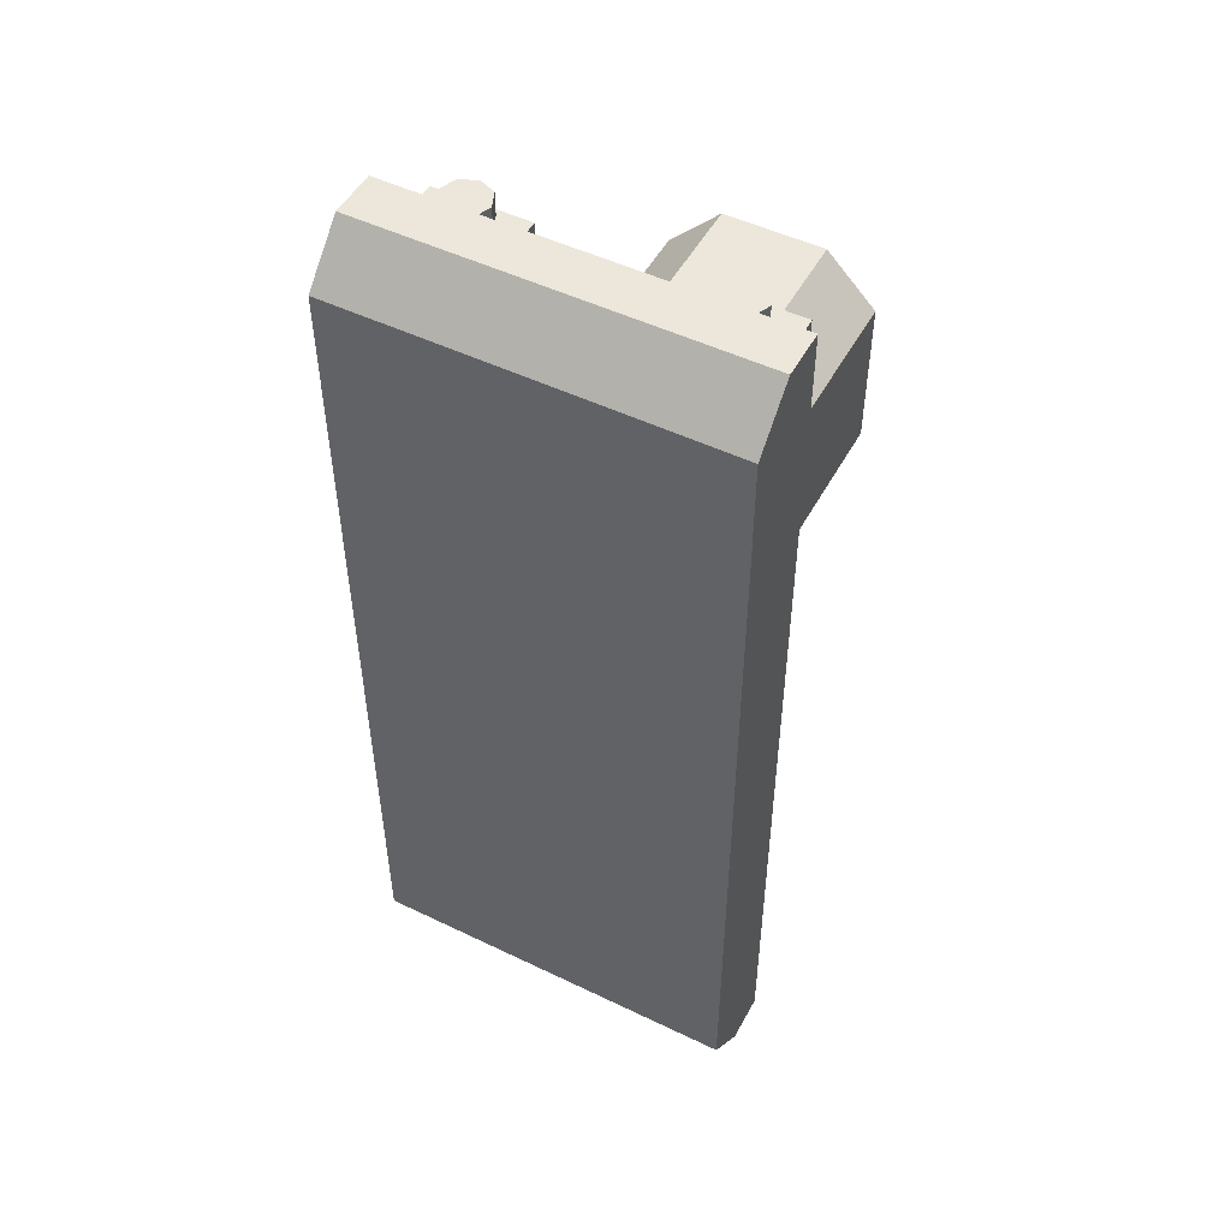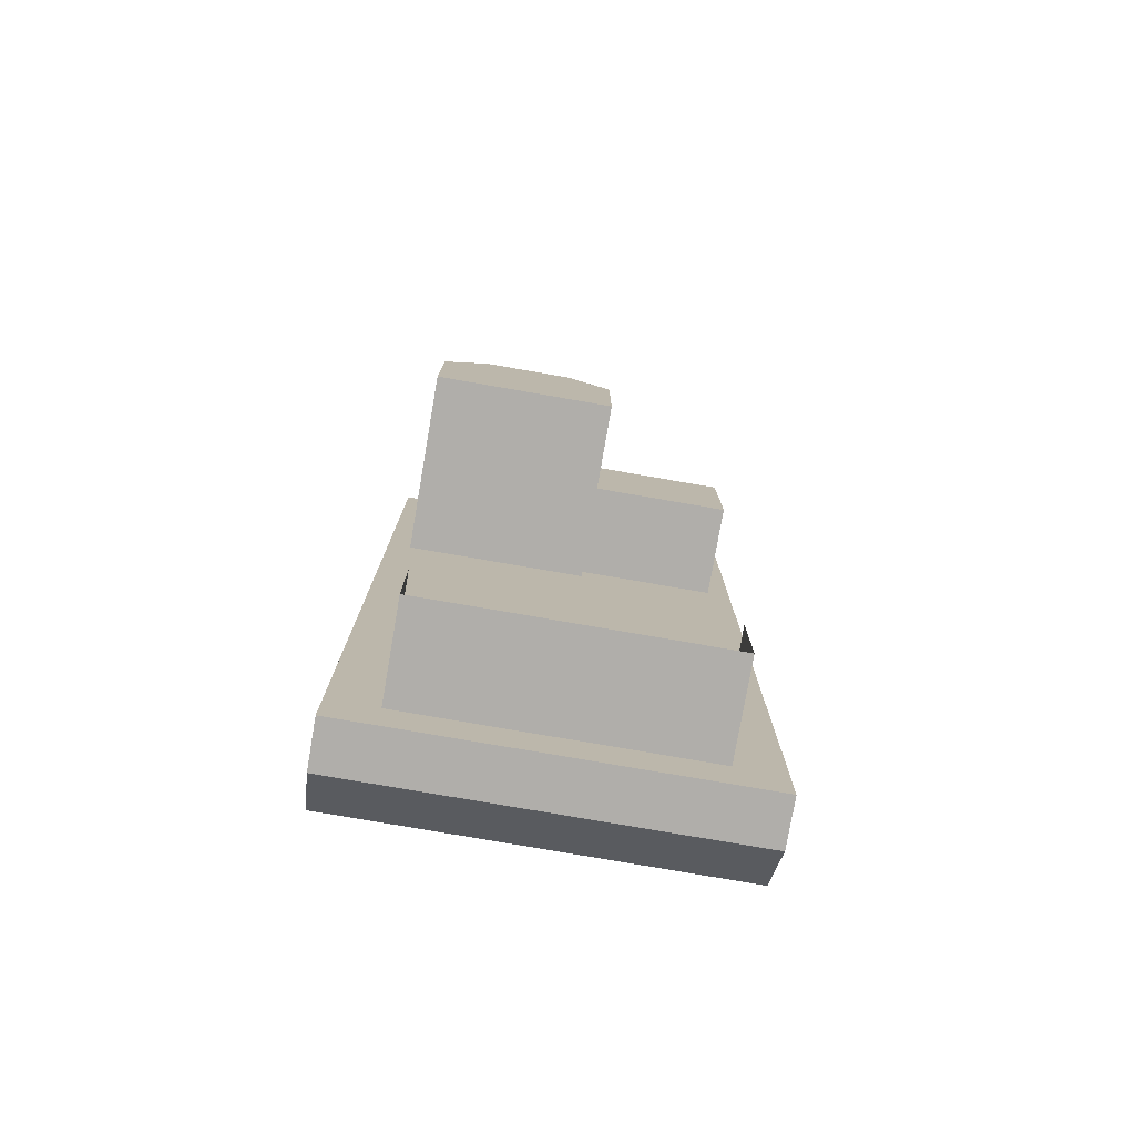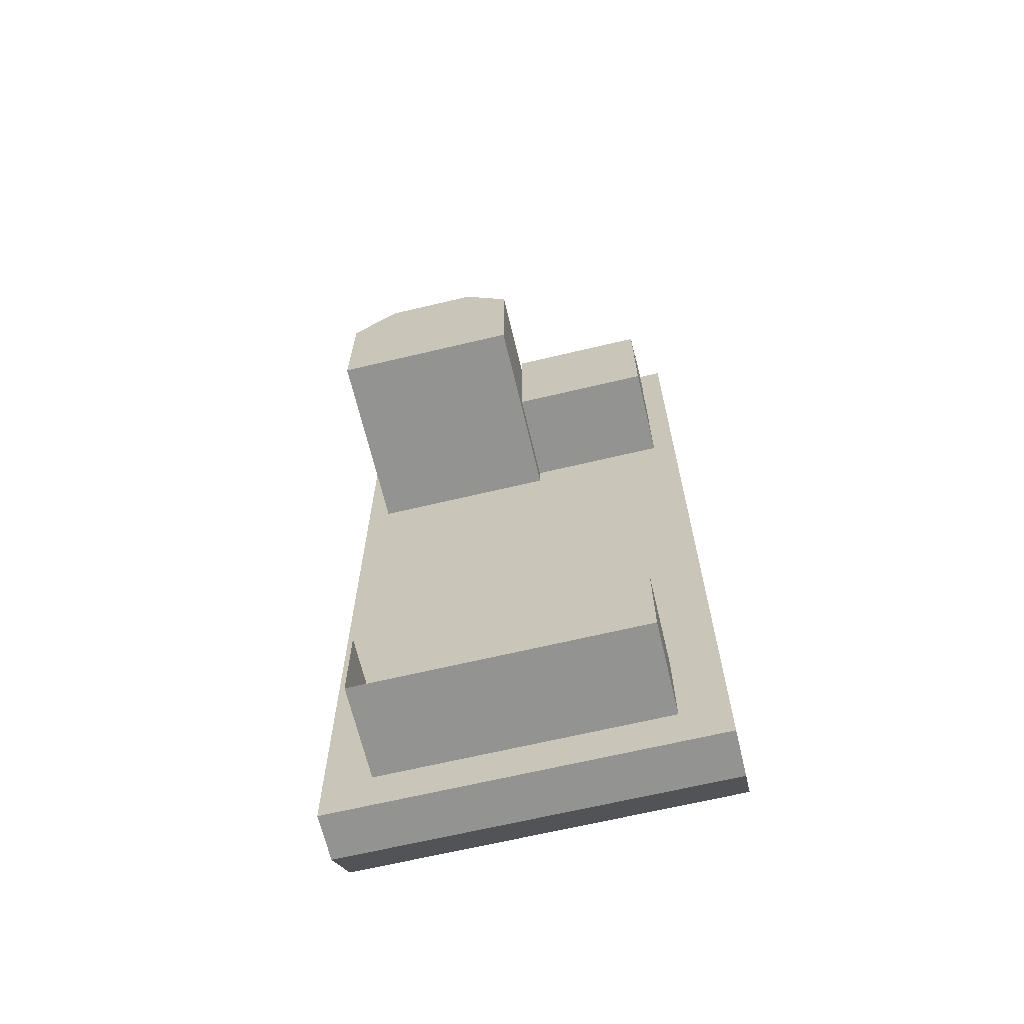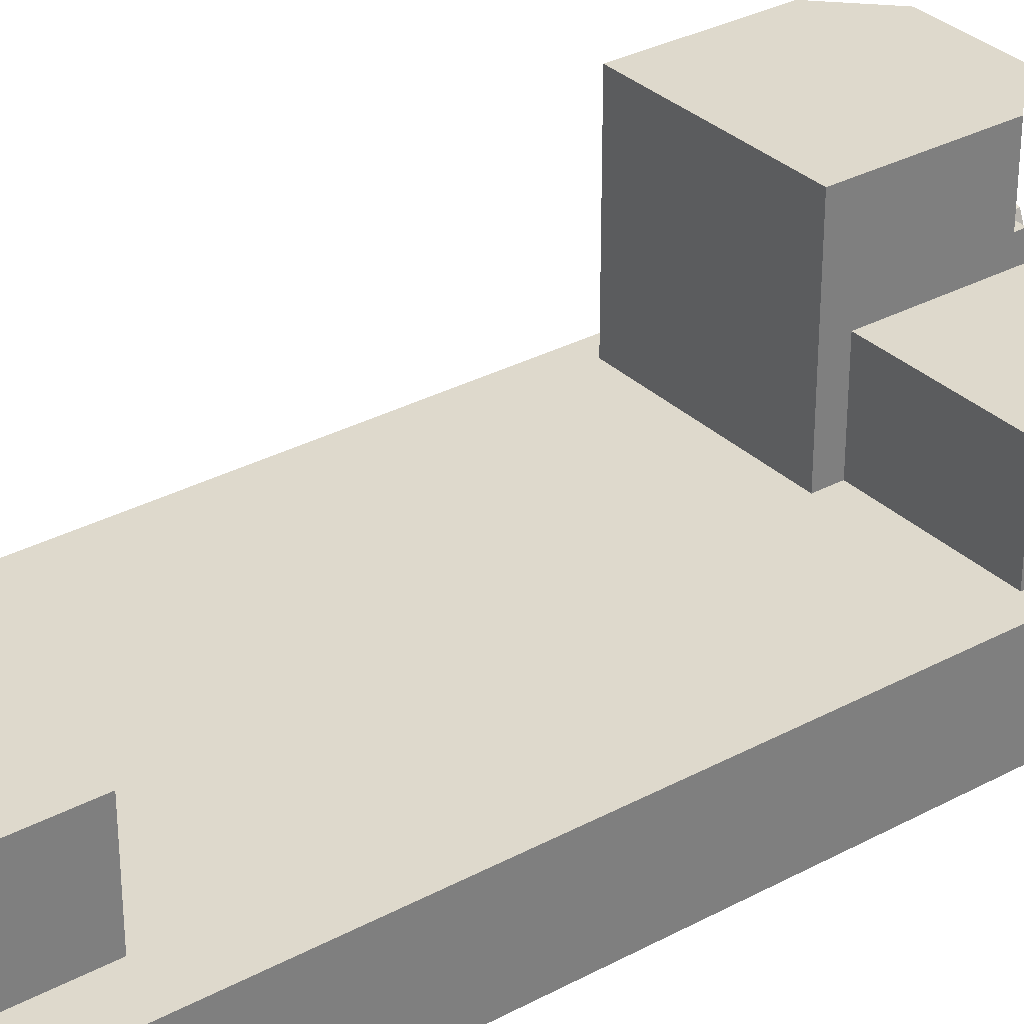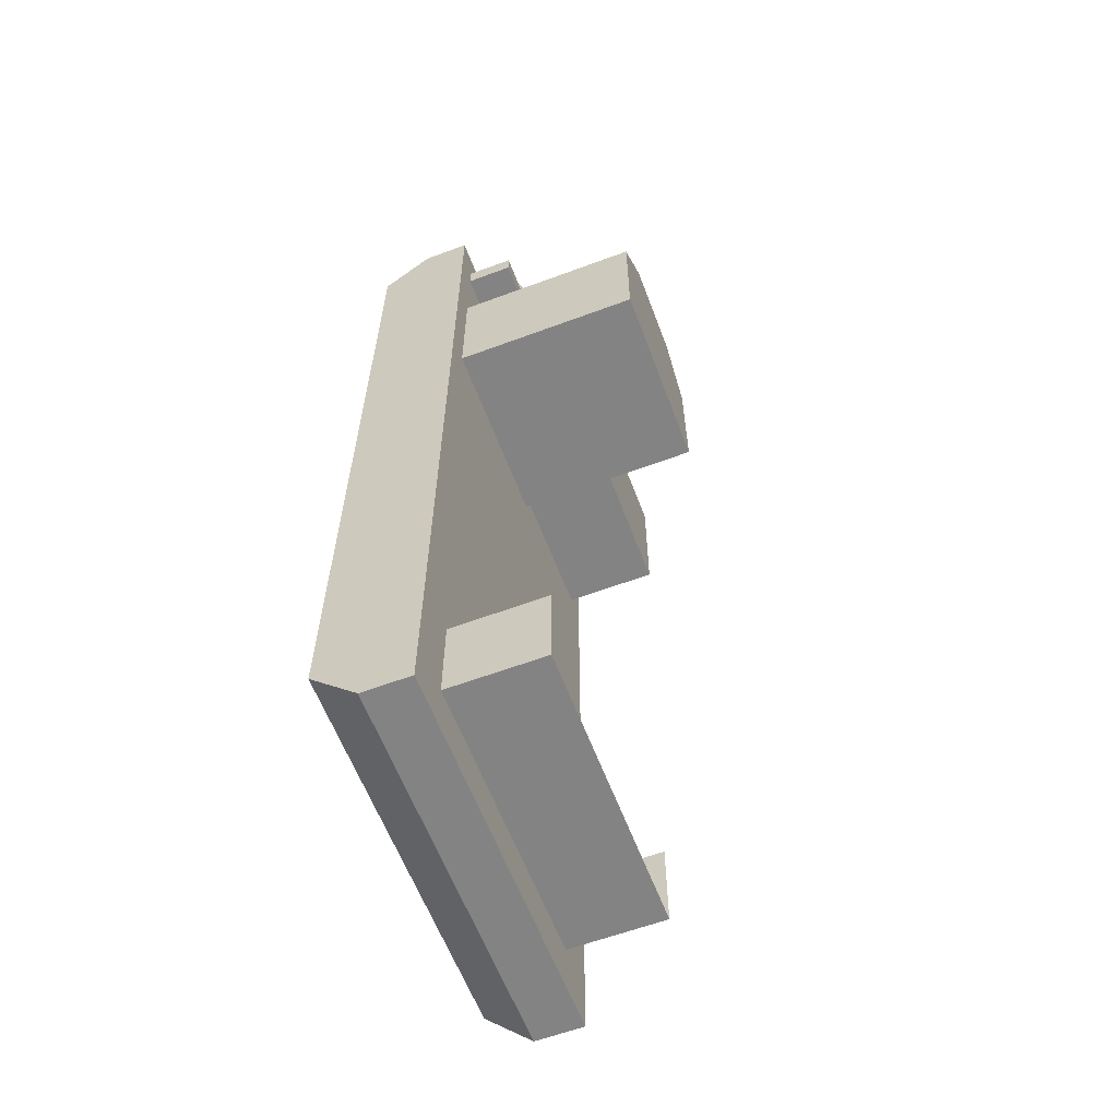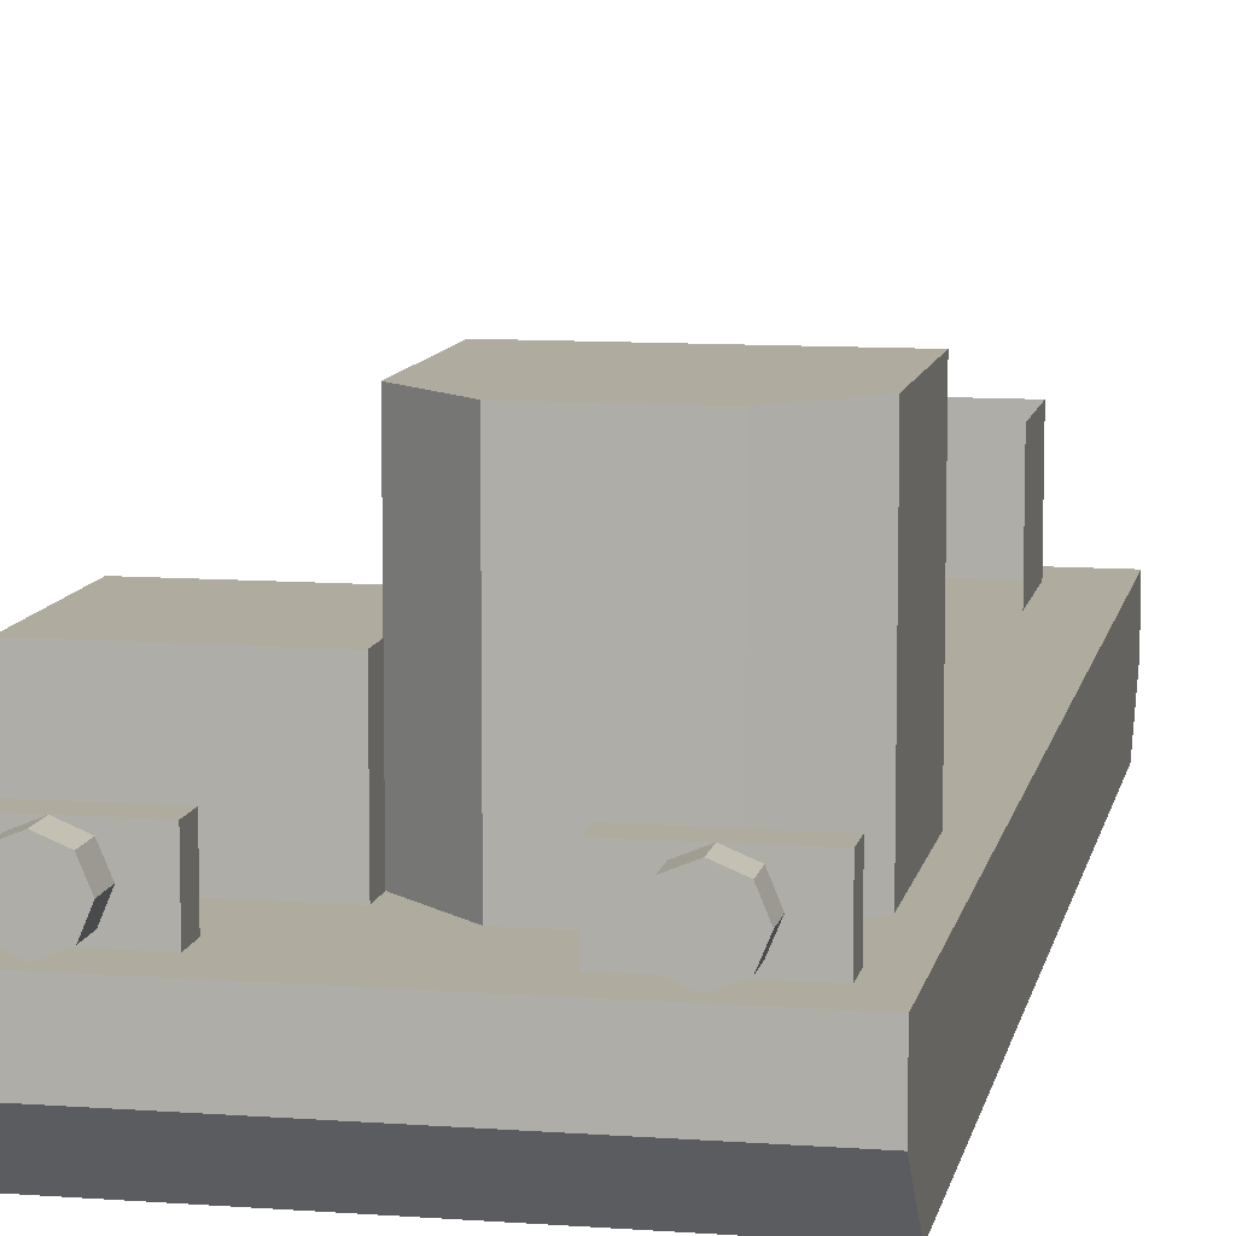
<metadata>
{"format":"obj","ext":"obj","renderer":"f3d","projection":"perspective","resolution":1024,"background":"white","views":[{"elev":50.3,"azim":27.8,"up":"+Z"},{"elev":-77.8,"azim":170.2,"up":"+Z"},{"elev":-66.6,"azim":-166.6,"up":"+Z"},{"elev":31.9,"azim":-127.1,"up":"+Y"},{"elev":-61.0,"azim":110.7,"up":"+Z"},{"elev":9.7,"azim":10.9,"up":"+Y"}]}
</metadata>
<code>
o Plane
v -1 0.5 2.5
v 1 0.5 2.5
v -1 0.5 -2.5
v 1 0.5 -2.5
v -1 0.25 2.5
v 1 0.25 2.5
v -1 0.25 -2.5
v 1 0.25 -2.5
v -1 0 2.25
v 1 0 2.25
v -1 0 -2.25
v 1 0 -2.25
v -0.125 0.5 1
v 0.875 0.5 1
v -0.125 1.5 1
v 0.875 1.5 1
v 0.125 0.5 2
v -0.125 0.5 1.75
v 0.875 0.5 1.75
v 0.625 0.5 2
v -0.125 1.5 1.75
v 0.125 1.5 2
v 0.625 1.5 2
v 0.875 1.5 1.75
v -0.625 0.75 2.438
v -0.625 0.75 2.312
v 0.625 0.75 2.312
v 0.625 0.75 2.438
v 0.7134 0.7134 2.312
v 0.7134 0.7134 2.438
v 0.75 0.625 2.312
v 0.75 0.625 2.438
v 0.7134 0.5366 2.312
v 0.7134 0.5366 2.438
v 0.625 0.5 2.312
v 0.625 0.5 2.438
v 0.5366 0.5366 2.312
v 0.5366 0.5366 2.438
v 0.5 0.625 2.312
v 0.5 0.625 2.438
v 0.5366 0.7134 2.312
v 0.5366 0.7134 2.438
v -0.5366 0.7134 2.312
v -0.5366 0.7134 2.438
v -0.5 0.625 2.312
v -0.5 0.625 2.438
v -0.5366 0.5366 2.312
v -0.5366 0.5366 2.438
v -0.625 0.5 2.312
v -0.625 0.5 2.438
v -0.7134 0.5366 2.312
v -0.7134 0.5366 2.438
v -0.75 0.625 2.312
v -0.75 0.625 2.438
v -0.7134 0.7134 2.312
v -0.7134 0.7134 2.438
v 0.375 0.5 2.312
v 0.875 0.5 2.312
v 0.375 0.5 2.188
v 0.875 0.5 2.188
v 0.375 0.75 2.188
v 0.375 0.75 2.312
v 0.875 0.75 2.312
v 0.875 0.75 2.188
v -0.875 0.5 2.312
v -0.375 0.5 2.312
v -0.875 0.5 2.188
v -0.375 0.5 2.188
v -0.875 0.75 2.188
v -0.875 0.75 2.312
v -0.375 0.75 2.312
v -0.375 0.75 2.188
v -0.875 0.5 1.875
v -0.125 0.5 1.875
v -0.875 0.5 1.125
v -0.125 0.5 1.125
v -0.875 1 1.125
v -0.875 1 1.875
v -0.125 1 1.875
v -0.125 1 1.125
v -0.75 0.5 -2.25
v 0.75 0.5 -2.25
v -0.75 0.5 -1.75
v 0.75 0.5 -1.75
v -0.75 1 -2.25
v 0.75 1 -2.25
v -0.75 1 -1.75
v 0.75 1 -1.75
f 2 3 1
f 8 11 7
f 4 2 10
f 4 7 3
f 1 6 2
f 11 10 9
f 5 10 6
f 1 3 11
f 20 22 17
f 14 24 19
f 24 16 15
f 13 16 14
f 24 20 19
f 18 22 21
f 18 15 13
f 58 62 57
f 25 54 50
f 28 29 27
f 65 69 67
f 52 53 51
f 30 31 29
f 57 61 59
f 50 51 49
f 32 33 31
f 60 63 58
f 48 49 47
f 33 36 35
f 63 61 62
f 46 47 45
f 36 37 35
f 56 26 55
f 44 45 43
f 38 39 37
f 28 40 36
f 25 43 26
f 40 41 39
f 59 64 60
f 54 55 53
f 42 27 41
f 66 70 65
f 68 71 66
f 71 69 70
f 67 72 68
f 75 74 73
f 79 77 78
f 76 79 74
f 73 77 75
f 75 80 76
f 74 78 73
f 86 84 82
f 87 81 83
f 85 82 81
f 2 4 3
f 8 12 11
f 2 6 10
f 10 12 4
f 12 8 4
f 4 8 7
f 1 5 6
f 11 12 10
f 5 9 10
f 3 7 11
f 11 9 1
f 9 5 1
f 20 23 22
f 14 16 24
f 15 21 24
f 21 22 24
f 22 23 24
f 13 15 16
f 24 23 20
f 18 17 22
f 18 21 15
f 58 63 62
f 46 44 25
f 25 56 54
f 54 52 50
f 50 48 46
f 46 25 50
f 28 30 29
f 65 70 69
f 52 54 53
f 30 32 31
f 57 62 61
f 50 52 51
f 32 34 33
f 60 64 63
f 48 50 49
f 33 34 36
f 63 64 61
f 46 48 47
f 36 38 37
f 56 25 26
f 44 46 45
f 38 40 39
f 32 30 28
f 28 42 40
f 40 38 36
f 36 34 32
f 32 28 36
f 25 44 43
f 40 42 41
f 59 61 64
f 54 56 55
f 42 28 27
f 66 71 70
f 68 72 71
f 71 72 69
f 67 69 72
f 75 76 74
f 79 80 77
f 76 80 79
f 73 78 77
f 75 77 80
f 74 79 78
f 86 88 84
f 87 85 81
f 85 86 82

</code>
